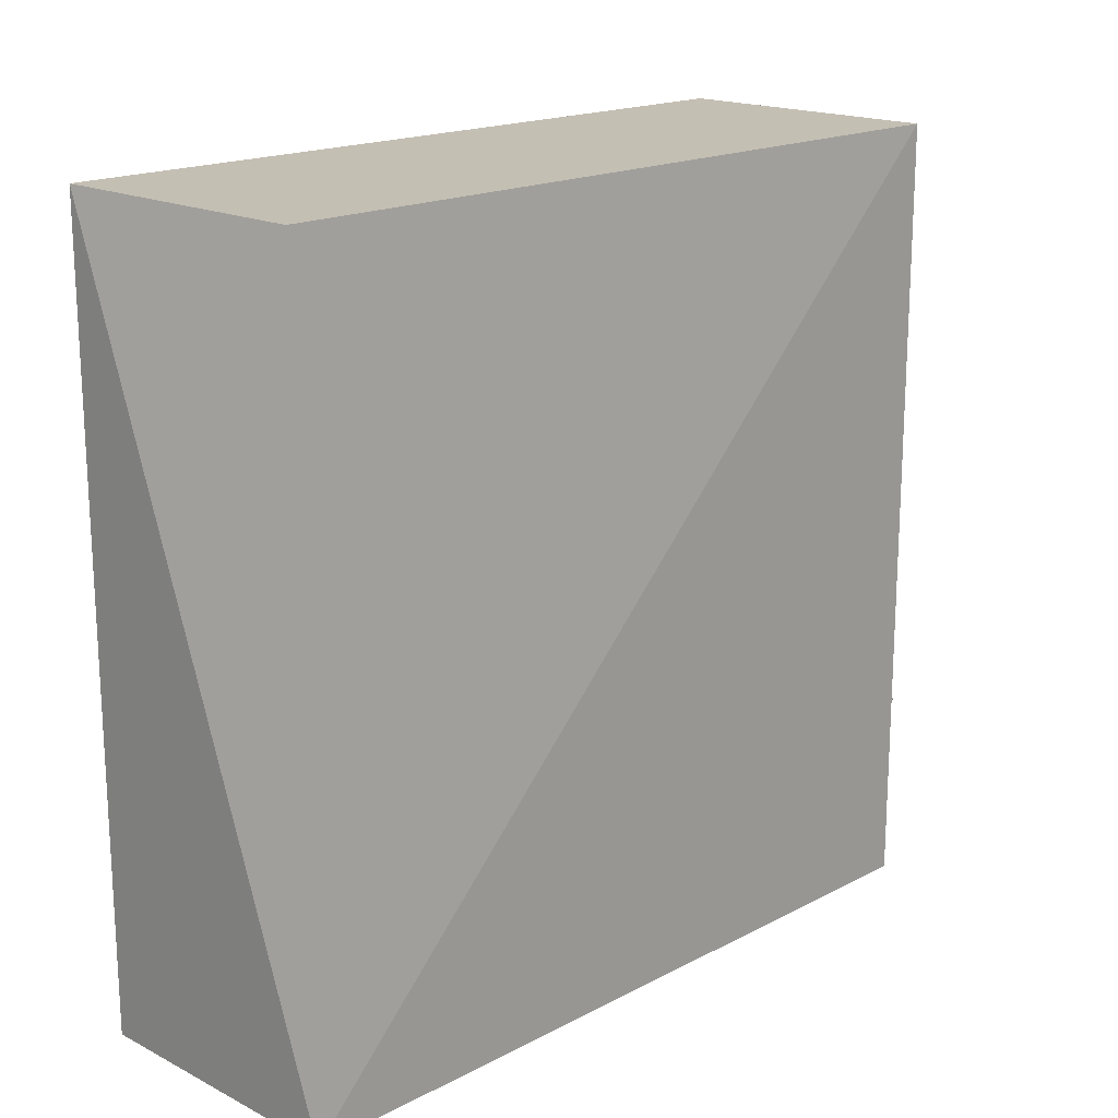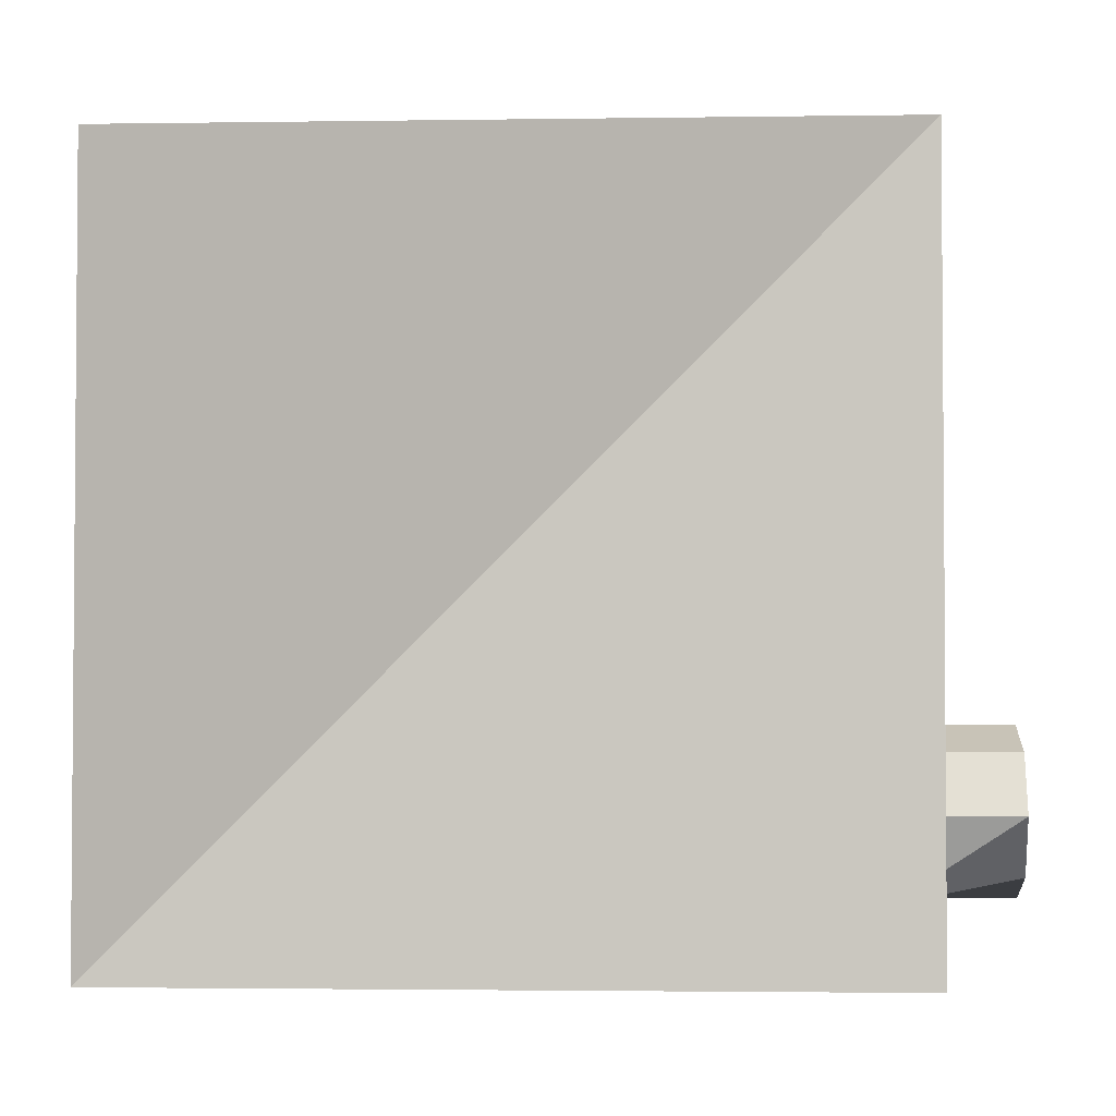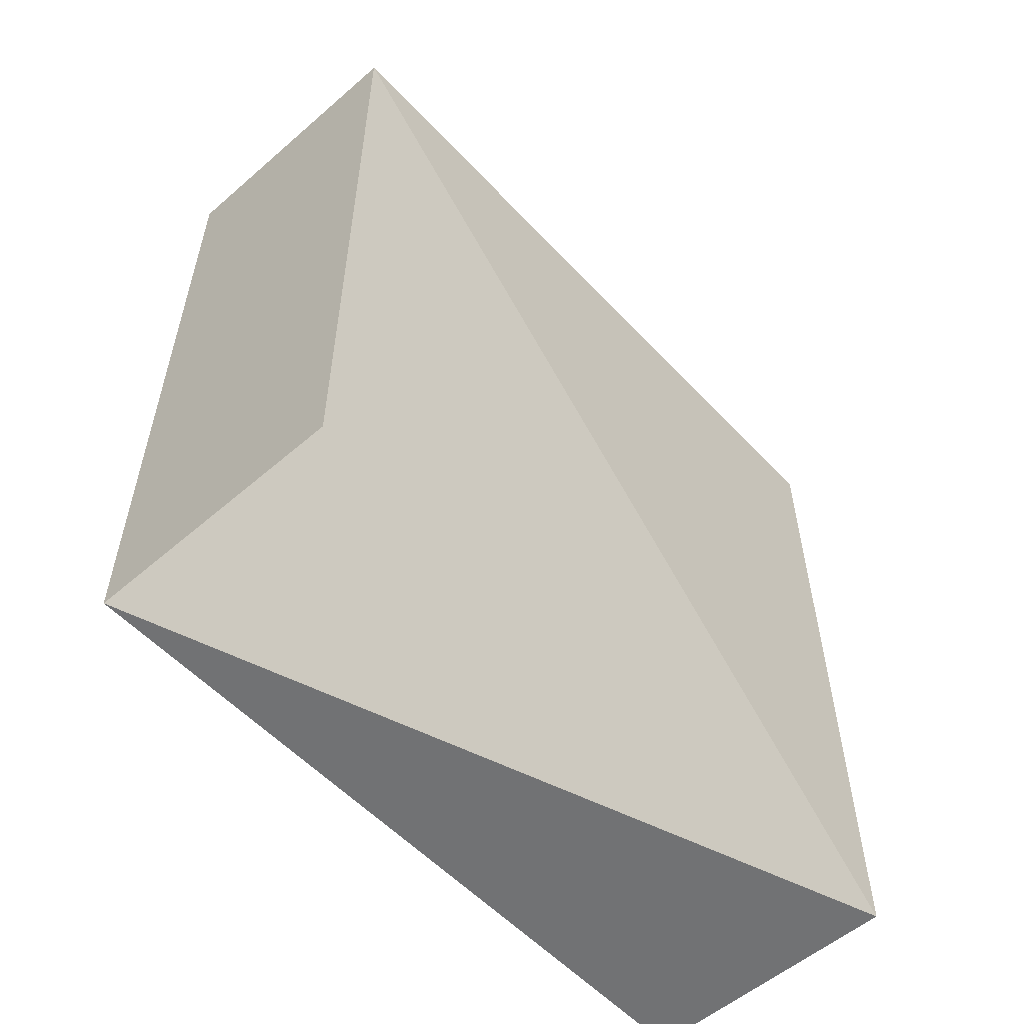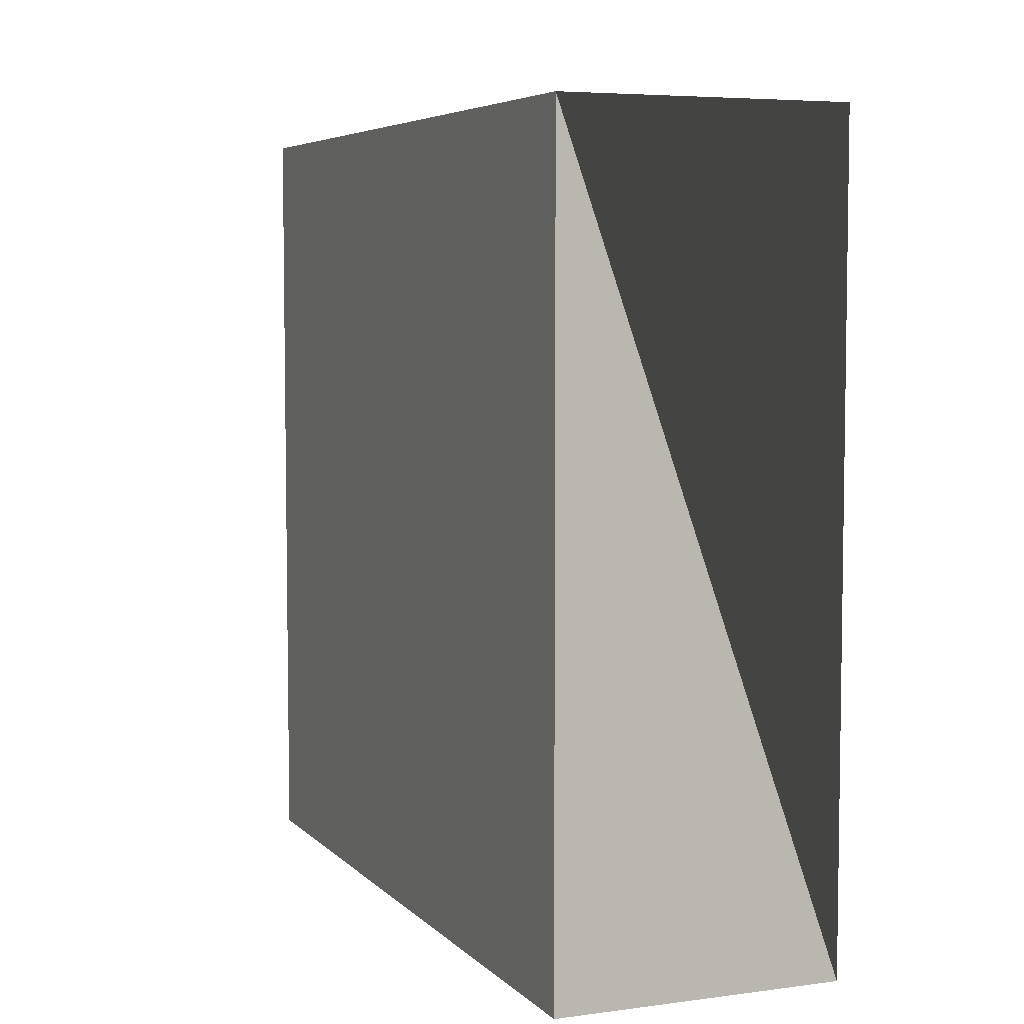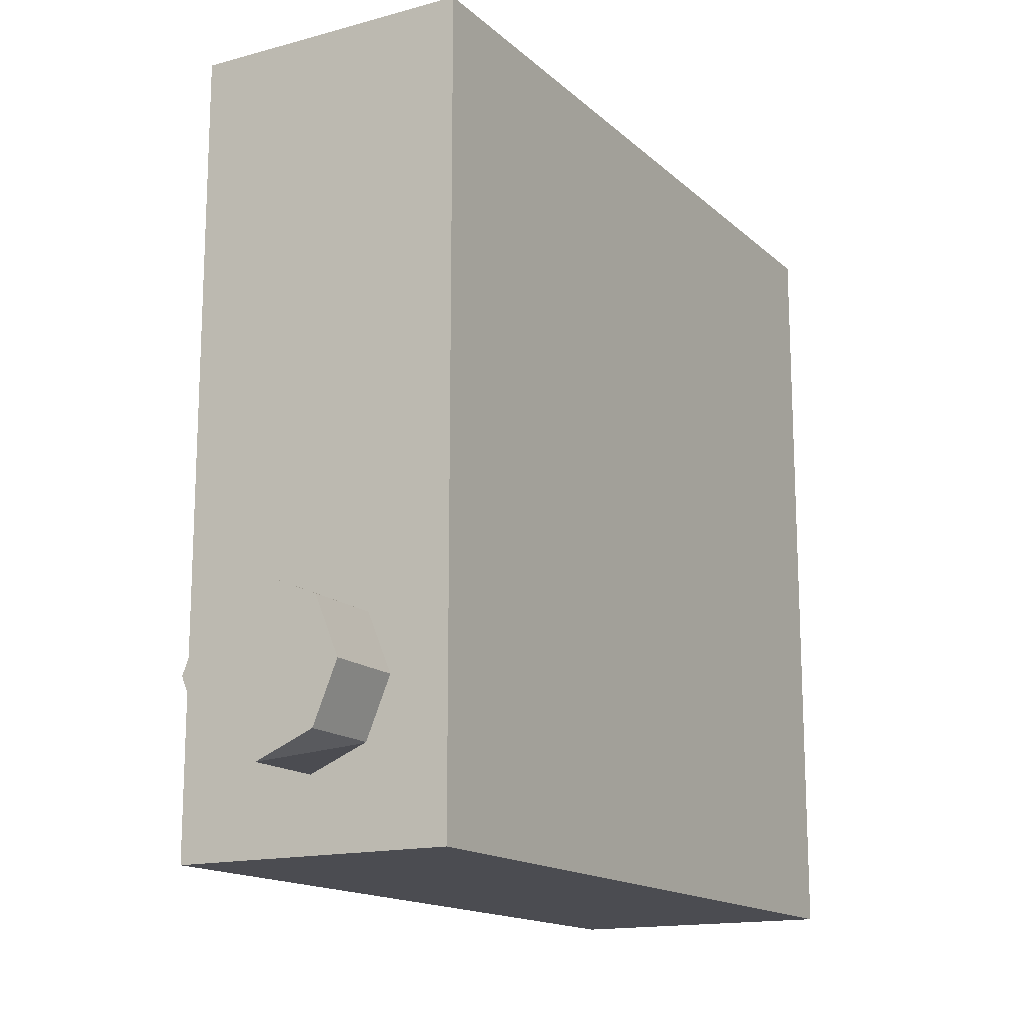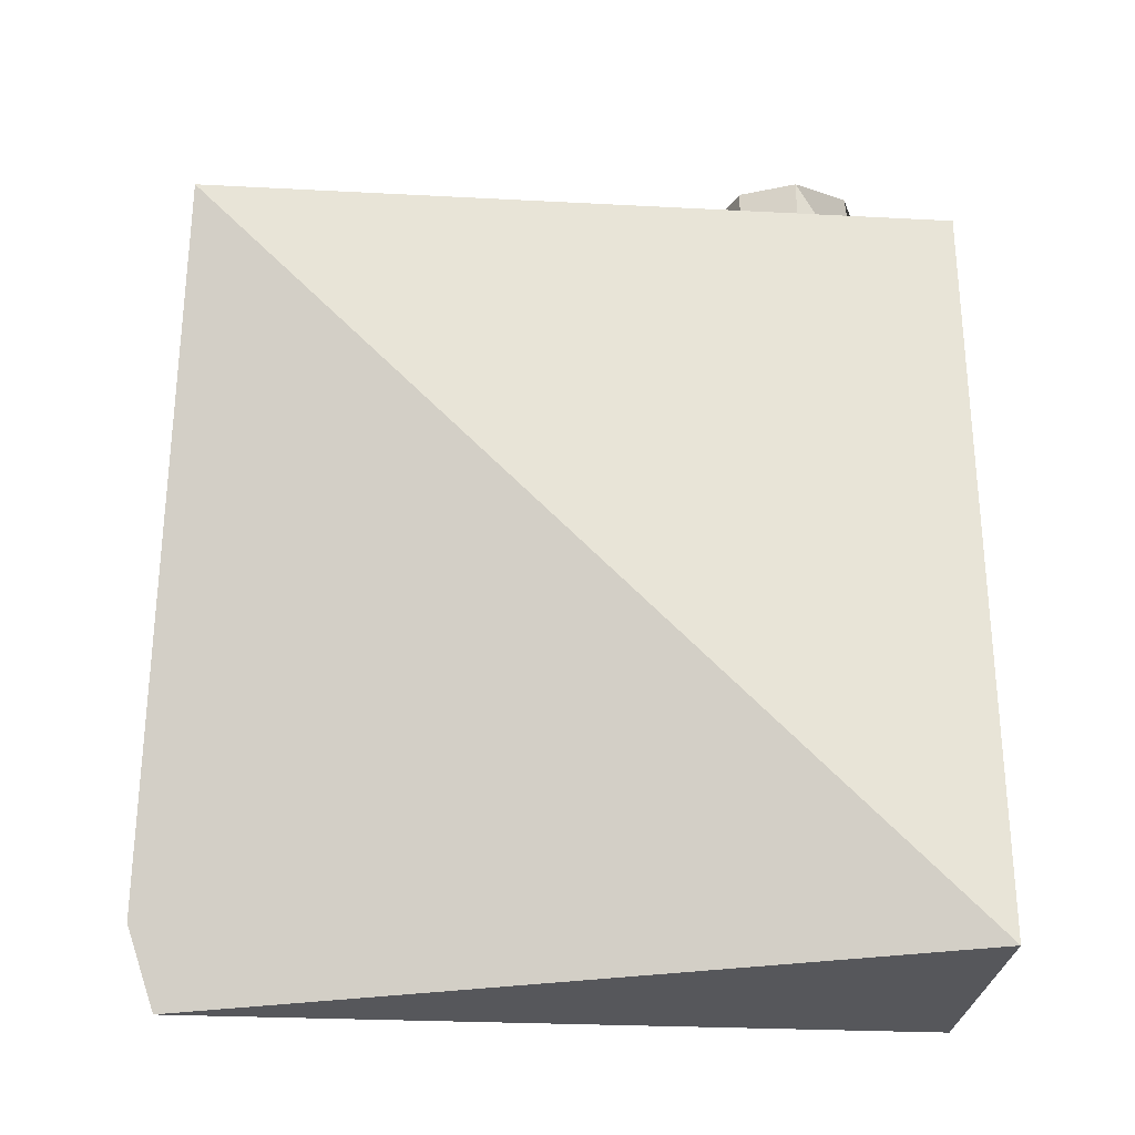
<metadata>
{"format":"obj","ext":"obj","renderer":"f3d","projection":"perspective","resolution":1024,"background":"white","views":[{"elev":17.8,"azim":44.5,"up":"+Z"},{"elev":-2.5,"azim":92.8,"up":"+Z"},{"elev":-55.6,"azim":42.2,"up":"+Y"},{"elev":5.6,"azim":-22.4,"up":"+Z"},{"elev":-15.4,"azim":-150.1,"up":"+Z"},{"elev":-27.3,"azim":85.4,"up":"+Y"}]}
</metadata>
<code>
v  0.3555 -1 -1.066
v  0.3555 1 0.9342
v  0.3555 -1 0.9342
v  -0.3555 -1 0.9342
v  -0.3555 -1 -1.066
v  0.3555 1 -1.066
v  -0.3555 1 -1.066
v  -0.3555 1 0.9342
v  0.0011 0.9928 -0.8853
v  -0.1457 0.9928 -0.8245
v  0.0011 1.206 -0.8853
v  0.1478 1.206 -0.8245
v  0.2086 1.206 -0.6778
v  0.1478 0.9928 -0.8245
v  0.2086 0.9928 -0.6778
v  0.1478 1.206 -0.531
v  0.1478 0.9928 -0.531
v  0.0011 1.206 -0.4703
v  0.0011 0.9928 -0.4703
v  -0.1457 1.206 -0.531
v  -0.1457 0.9928 -0.531
v  -0.2065 1.206 -0.6778
v  -0.2065 0.9928 -0.6778
v  -0.1457 1.206 -0.8245
g Cube01
f 1 2 3 4
f 1 4 5
f 6 7 8 2
f 1 6 2
f 3 2 8 4
f 4 8 7 5
f 6 1 5 7
f 9 10 11 12
f 9 12 13 14
f 14 13 15
f 15 13 16 17
f 17 16 18 19
f 19 18 20 21
f 21 20 22 23
f 23 22 24 10
f 10 24 11
f 13 12 20 18
f 13 18 16
f 12 11 22 20
f 11 24 22

</code>
